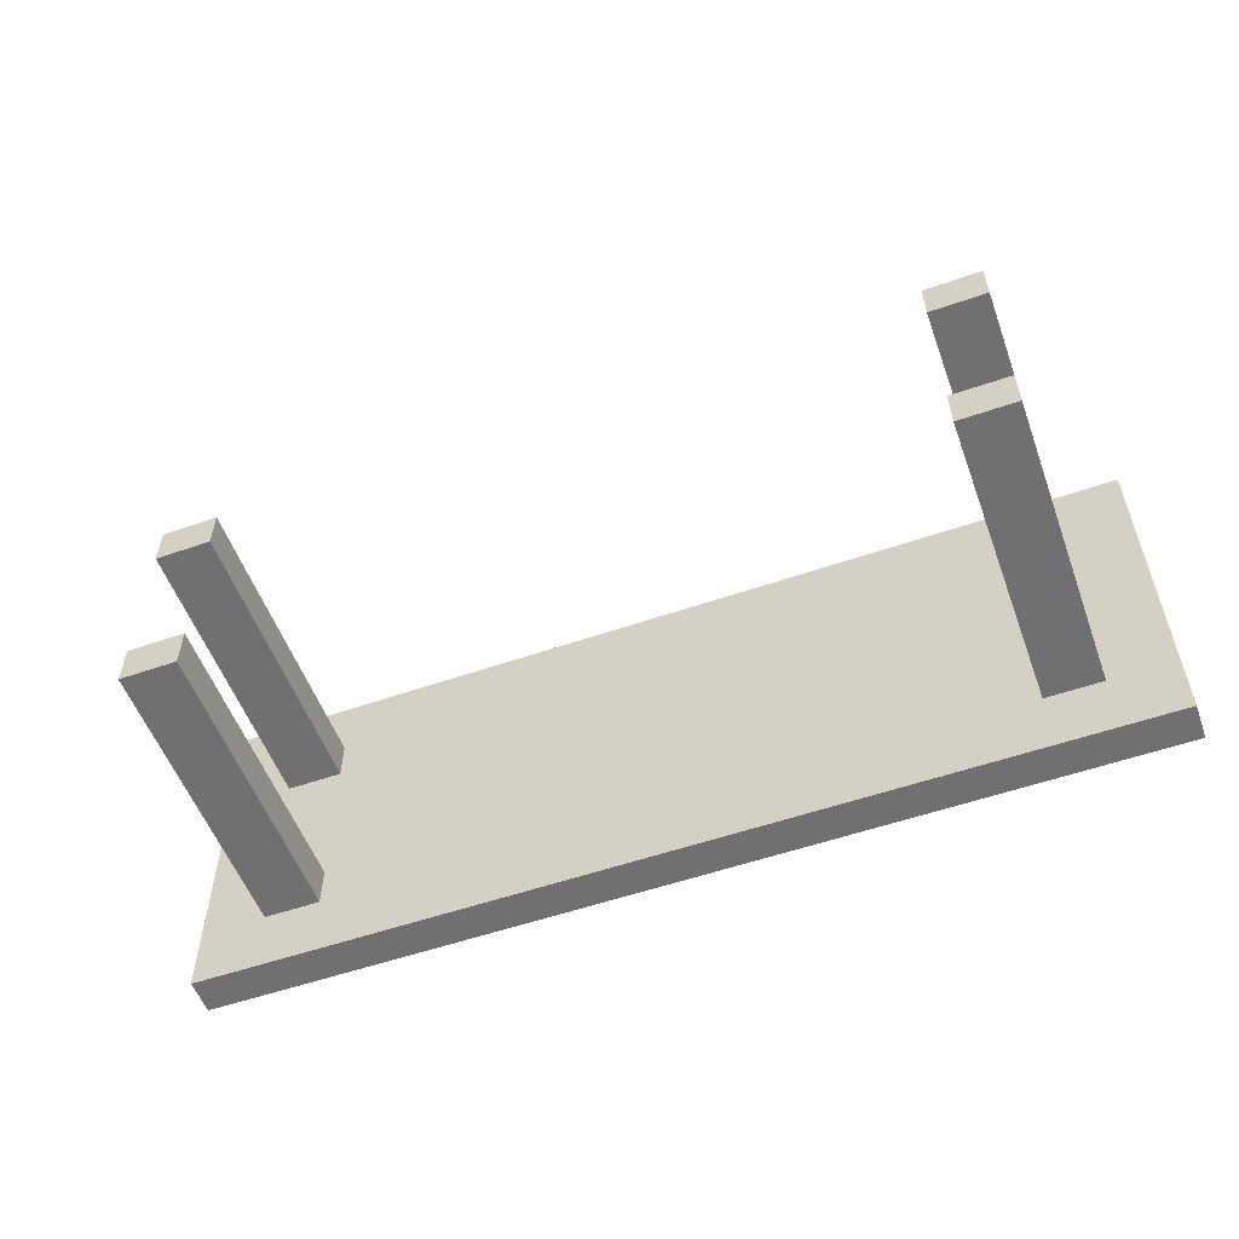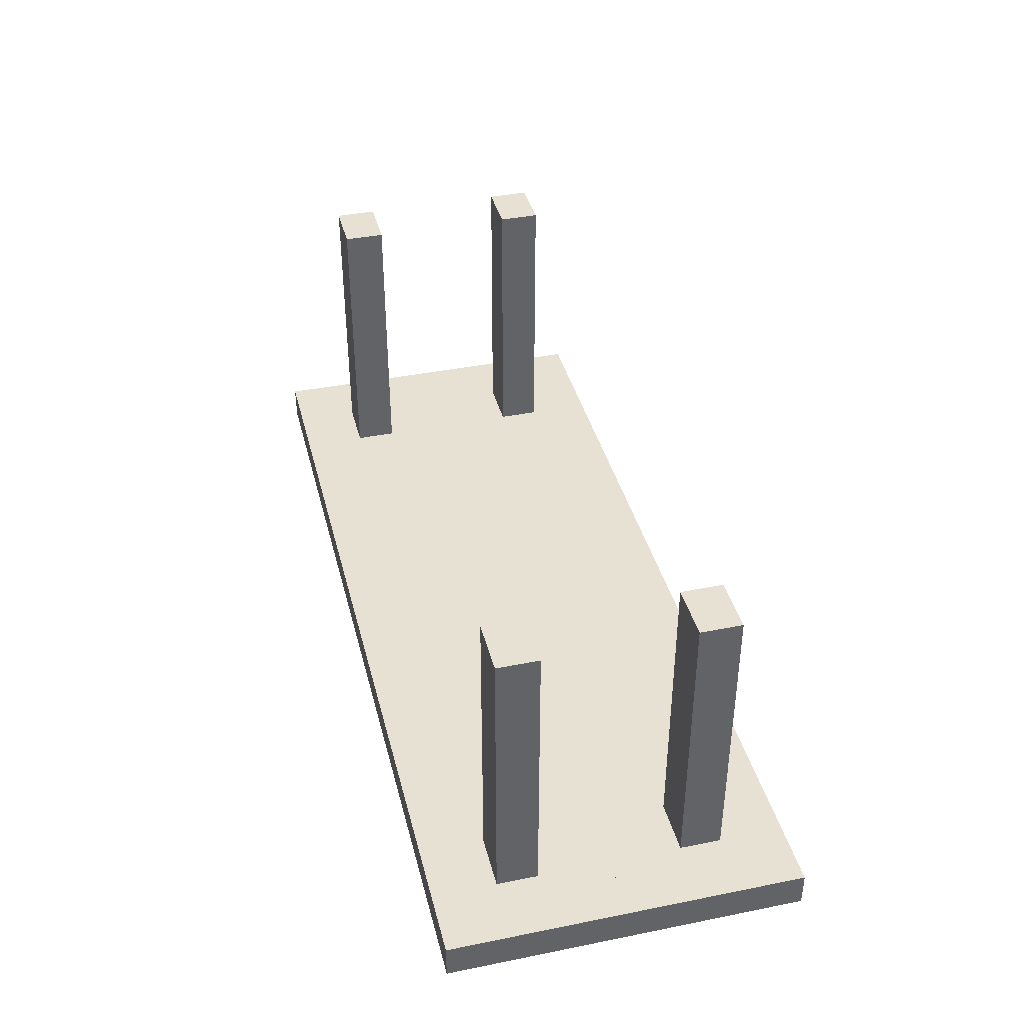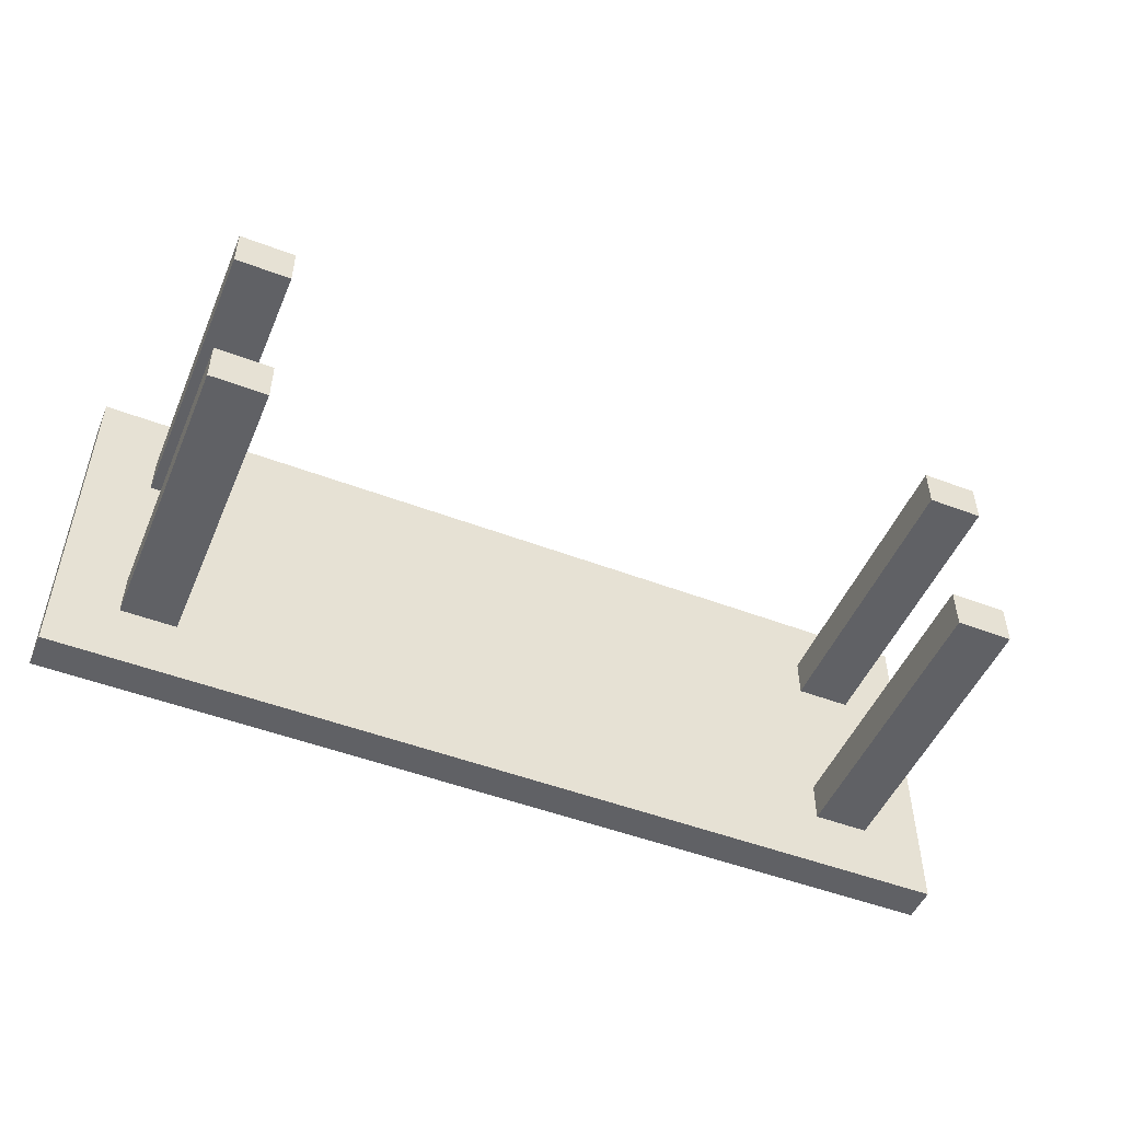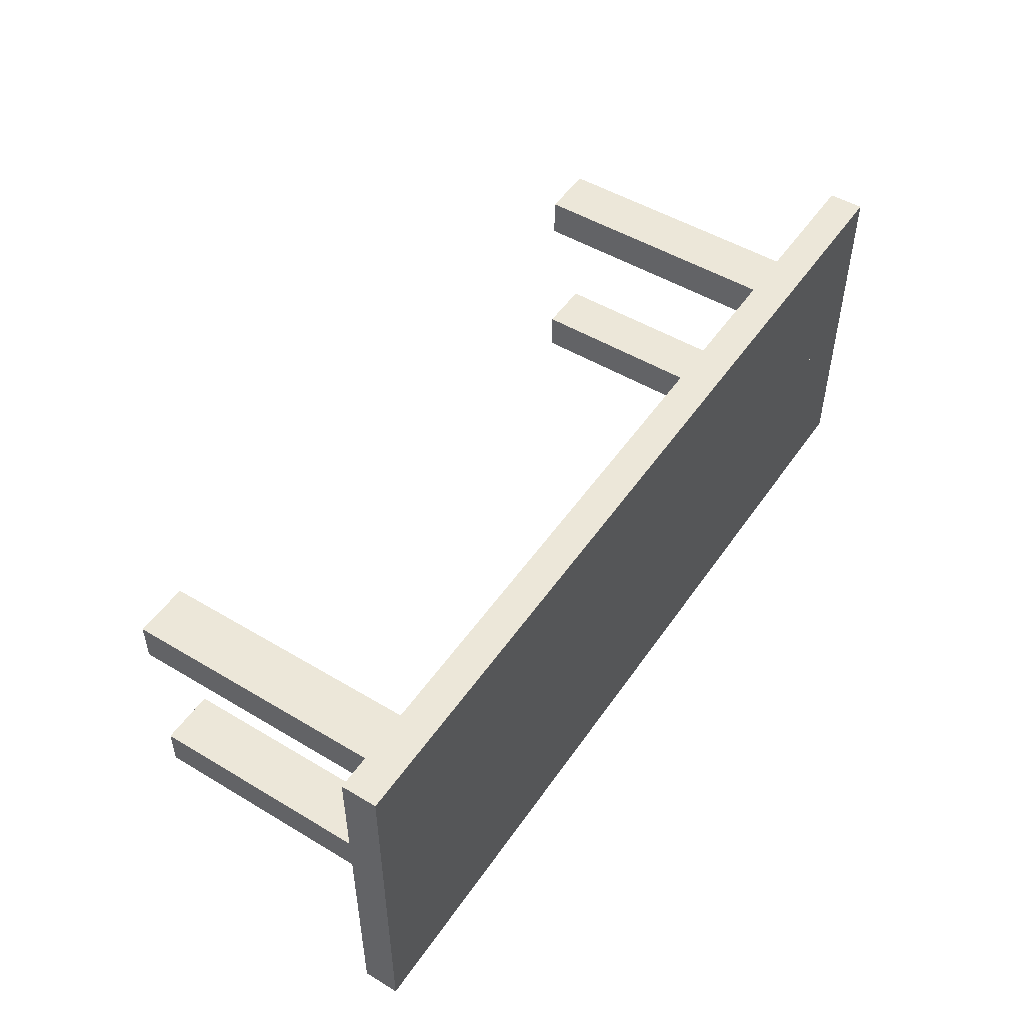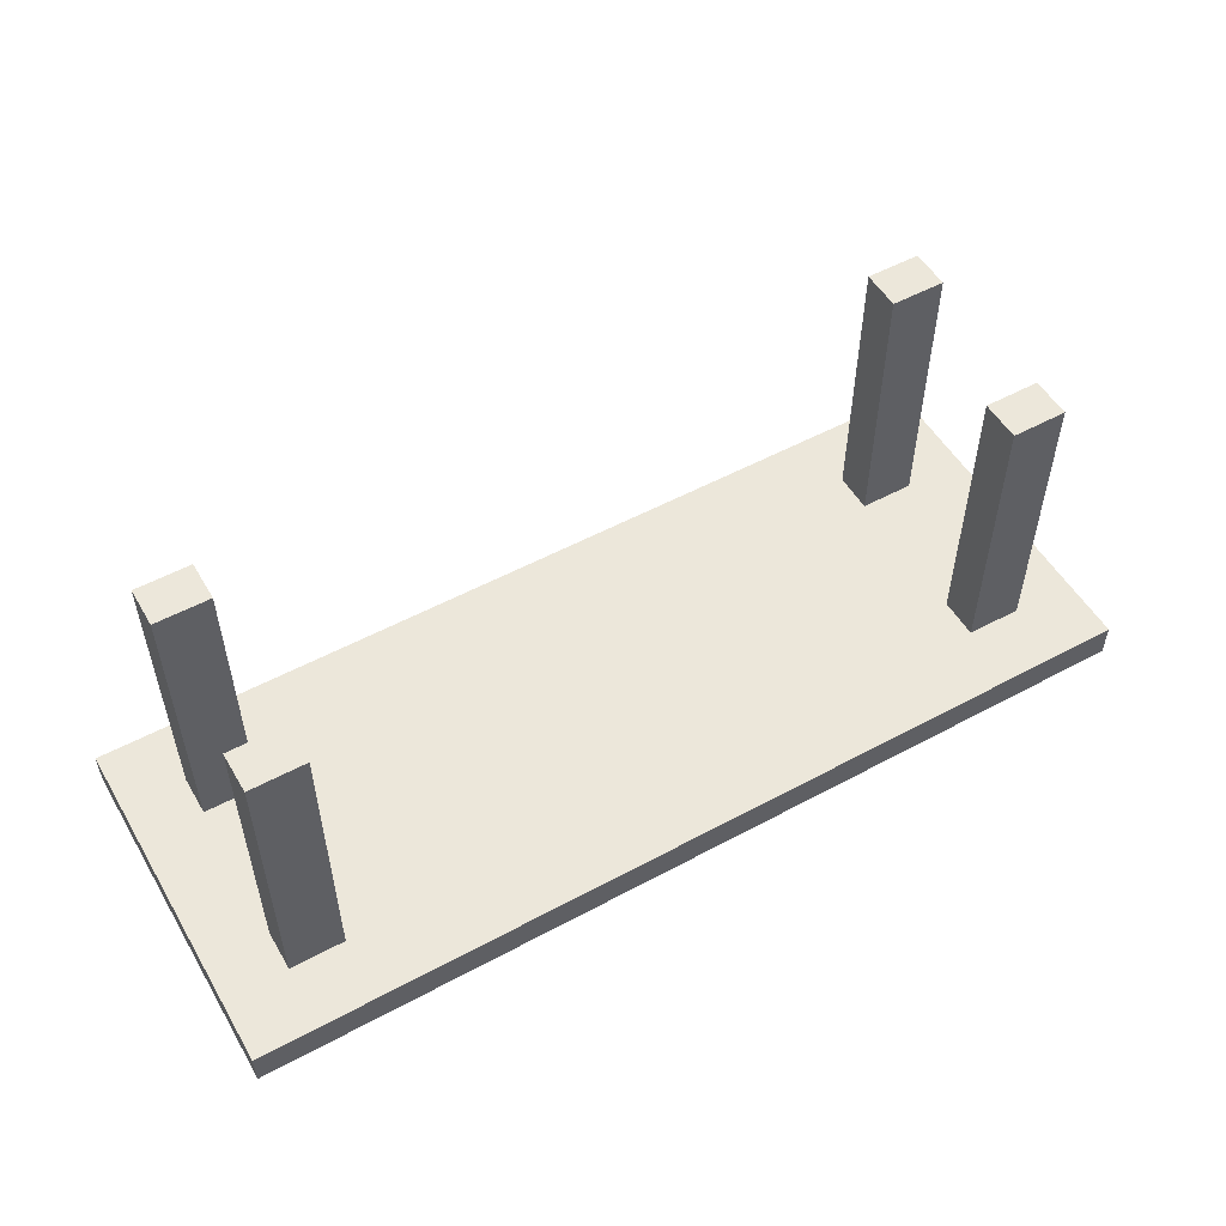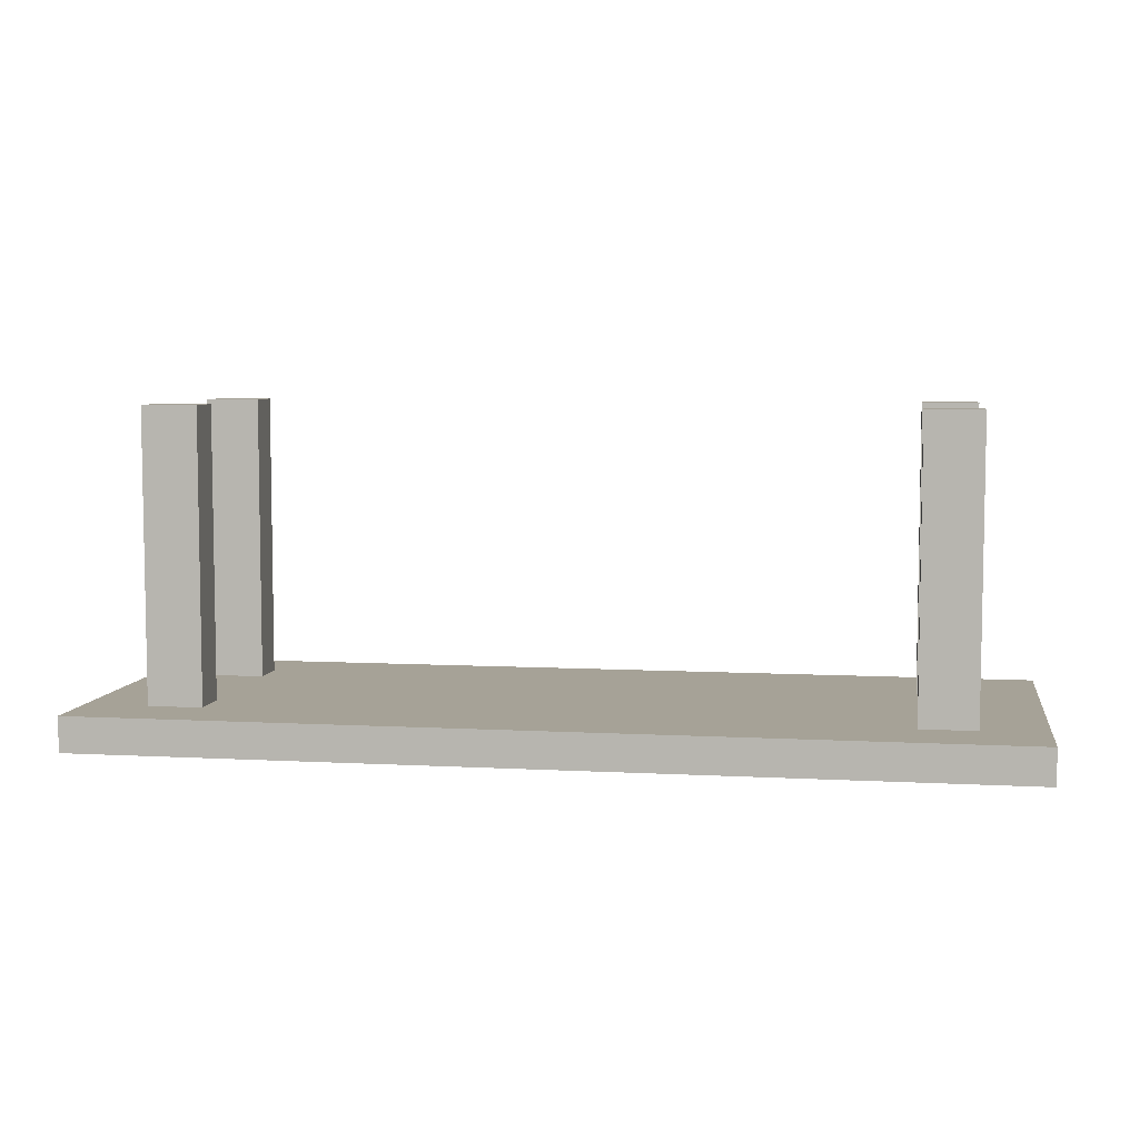
<metadata>
{"format":"obj","ext":"obj","renderer":"f3d","projection":"perspective","resolution":1024,"background":"white","views":[{"elev":-55.0,"azim":20.1,"up":"+Y"},{"elev":39.5,"azim":-104.0,"up":"+Z"},{"elev":-49.9,"azim":-22.7,"up":"+Y"},{"elev":50.2,"azim":123.3,"up":"+Y"},{"elev":53.1,"azim":150.0,"up":"+Z"},{"elev":6.4,"azim":-170.7,"up":"+Z"}]}
</metadata>
<code>
o Table_Cube.072
v 6.006 2.329 0.2322
v 6.006 2.329 -0.2322
v 5.165 2.329 -0.2322
v 5.165 2.329 0.2322
v 6.006 1.487 -0.2322
v 6.006 1.487 0.2322
v 5.165 1.487 0.2322
v 5.165 1.487 -0.2322
v 4.441 2.329 0.2322
v 4.441 2.329 -0.2322
v 4.441 1.487 -0.2322
v 4.441 1.487 0.2322
v 6.006 0.9497 -0.2322
v 6.006 0.9497 0.2322
v 5.165 0.9497 0.2322
v 5.165 0.9497 -0.2322
v 4.441 0.9497 0.2322
v 4.441 0.9497 -0.2322
v 5.165 1.487 4.031
v 4.441 1.487 4.031
v 5.165 0.9497 4.031
v 4.441 0.9497 4.031
v 0 2.329 0.2322
v 0 2.329 -0.2322
v -6.006 2.329 0.2322
v -6.006 2.329 -0.2322
v -5.165 2.329 -0.2322
v -5.165 2.329 0.2322
v 0 1.487 0.2322
v 0 1.487 -0.2322
v -6.006 1.487 -0.2322
v -6.006 1.487 0.2322
v -5.165 1.487 0.2322
v -5.165 1.487 -0.2322
v -4.441 2.329 0.2322
v -4.441 2.329 -0.2322
v -4.441 1.487 -0.2322
v -4.441 1.487 0.2322
v 0 0.9497 -0.2322
v -6.006 0.9497 -0.2322
v -6.006 0.9497 0.2322
v -5.165 0.9497 0.2322
v -5.165 0.9497 -0.2322
v 0 0.9497 0.2322
v -4.441 0.9497 0.2322
v -4.441 0.9497 -0.2322
v -5.165 1.487 4.031
v -4.441 1.487 4.031
v -5.165 0.9497 4.031
v -4.441 0.9497 4.031
v 6.006 0 0.2322
v 6.006 -2.329 0.2322
v 6.006 0 -0.2322
v 6.006 -2.329 -0.2322
v 5.165 0 -0.2322
v 5.165 -2.329 -0.2322
v 5.165 0 0.2322
v 5.165 -2.329 0.2322
v 6.006 -1.487 -0.2322
v 6.006 -1.487 0.2322
v 5.165 -1.487 0.2322
v 5.165 -1.487 -0.2322
v 4.441 0 -0.2322
v 4.441 -2.329 0.2322
v 4.441 -2.329 -0.2322
v 4.441 0 0.2322
v 4.441 -1.487 -0.2322
v 4.441 -1.487 0.2322
v 6.006 -0.9497 -0.2322
v 6.006 -0.9497 0.2322
v 5.165 -0.9497 0.2322
v 5.165 -0.9497 -0.2322
v 4.441 -0.9497 0.2322
v 4.441 -0.9497 -0.2322
v 5.165 -1.487 4.031
v 4.441 -1.487 4.031
v 5.165 -0.9497 4.031
v 4.441 -0.9497 4.031
v 0 0 0.2322
v 0 -2.329 0.2322
v 0 0 -0.2322
v 0 -2.329 -0.2322
v -6.006 0 0.2322
v -6.006 -2.329 0.2322
v -6.006 0 -0.2322
v -6.006 -2.329 -0.2322
v -5.165 0 -0.2322
v -5.165 -2.329 -0.2322
v -5.165 0 0.2322
v -5.165 -2.329 0.2322
v 0 -1.487 0.2322
v 0 -1.487 -0.2322
v -6.006 -1.487 -0.2322
v -6.006 -1.487 0.2322
v -5.165 -1.487 0.2322
v -5.165 -1.487 -0.2322
v -4.441 0 -0.2322
v -4.441 -2.329 0.2322
v -4.441 -2.329 -0.2322
v -4.441 0 0.2322
v -4.441 -1.487 -0.2322
v -4.441 -1.487 0.2322
v 0 -0.9497 -0.2322
v -6.006 -0.9497 -0.2322
v -6.006 -0.9497 0.2322
v -5.165 -0.9497 0.2322
v -5.165 -0.9497 -0.2322
v 0 -0.9497 0.2322
v -4.441 -0.9497 0.2322
v -4.441 -0.9497 -0.2322
v -5.165 -1.487 4.031
v -4.441 -1.487 4.031
v -5.165 -0.9497 4.031
v -4.441 -0.9497 4.031
f 8 3 2 5
f 5 2 1 6
f 12 9 23 29
f 10 24 23 9
f 2 3 4 1
f 6 1 4 7
f 11 10 3 8
f 18 11 8 16
f 14 6 7 15
f 17 12 29 44
f 13 5 6 14
f 16 8 5 13
f 15 7 19 21
f 39 30 11 18
f 30 24 10 11
f 3 10 9 4
f 7 4 9 12
f 81 39 18 63
f 57 15 17 66
f 55 16 13 53
f 53 13 14 51
f 66 17 44 79
f 51 14 15 57
f 63 18 16 55
f 21 19 20 22
f 12 17 22 20
f 7 12 20 19
f 17 15 21 22
f 29 30 24 23
f 34 31 26 27
f 31 32 25 26
f 38 29 23 35
f 36 35 23 24
f 26 25 28 27
f 32 33 28 25
f 37 34 27 36
f 46 43 34 37
f 41 42 33 32
f 45 44 29 38
f 40 41 32 31
f 43 40 31 34
f 44 39 30 29
f 42 49 47 33
f 39 46 37 30
f 30 37 36 24
f 27 28 35 36
f 33 38 35 28
f 81 97 46 39
f 89 100 45 42
f 79 81 39 44
f 87 85 40 43
f 85 83 41 40
f 100 79 44 45
f 83 89 42 41
f 97 87 43 46
f 49 50 48 47
f 38 48 50 45
f 33 47 48 38
f 45 50 49 42
f 62 59 54 56
f 59 60 52 54
f 68 91 80 64
f 55 57 51 53
f 65 64 80 82
f 54 52 58 56
f 63 66 57 55
f 60 61 58 52
f 67 62 56 65
f 74 72 62 67
f 70 71 61 60
f 73 108 91 68
f 69 70 60 59
f 72 69 59 62
f 71 77 75 61
f 103 74 67 92
f 92 67 65 82
f 81 79 66 63
f 56 58 64 65
f 61 68 64 58
f 81 63 74 103
f 57 66 73 71
f 55 53 69 72
f 53 51 70 69
f 66 79 108 73
f 51 57 71 70
f 63 55 72 74
f 77 78 76 75
f 68 76 78 73
f 61 75 76 68
f 73 78 77 71
f 91 80 82 92
f 96 88 86 93
f 93 86 84 94
f 102 98 80 91
f 87 85 83 89
f 99 82 80 98
f 86 88 90 84
f 97 87 89 100
f 94 84 90 95
f 101 99 88 96
f 110 101 96 107
f 105 94 95 106
f 109 102 91 108
f 104 93 94 105
f 107 96 93 104
f 108 91 92 103
f 106 95 111 113
f 103 92 101 110
f 92 82 99 101
f 81 97 100 79
f 88 99 98 90
f 95 90 98 102
f 81 103 110 97
f 89 106 109 100
f 79 108 103 81
f 87 107 104 85
f 85 104 105 83
f 100 109 108 79
f 83 105 106 89
f 97 110 107 87
f 113 111 112 114
f 102 109 114 112
f 95 102 112 111
f 109 106 113 114

</code>
